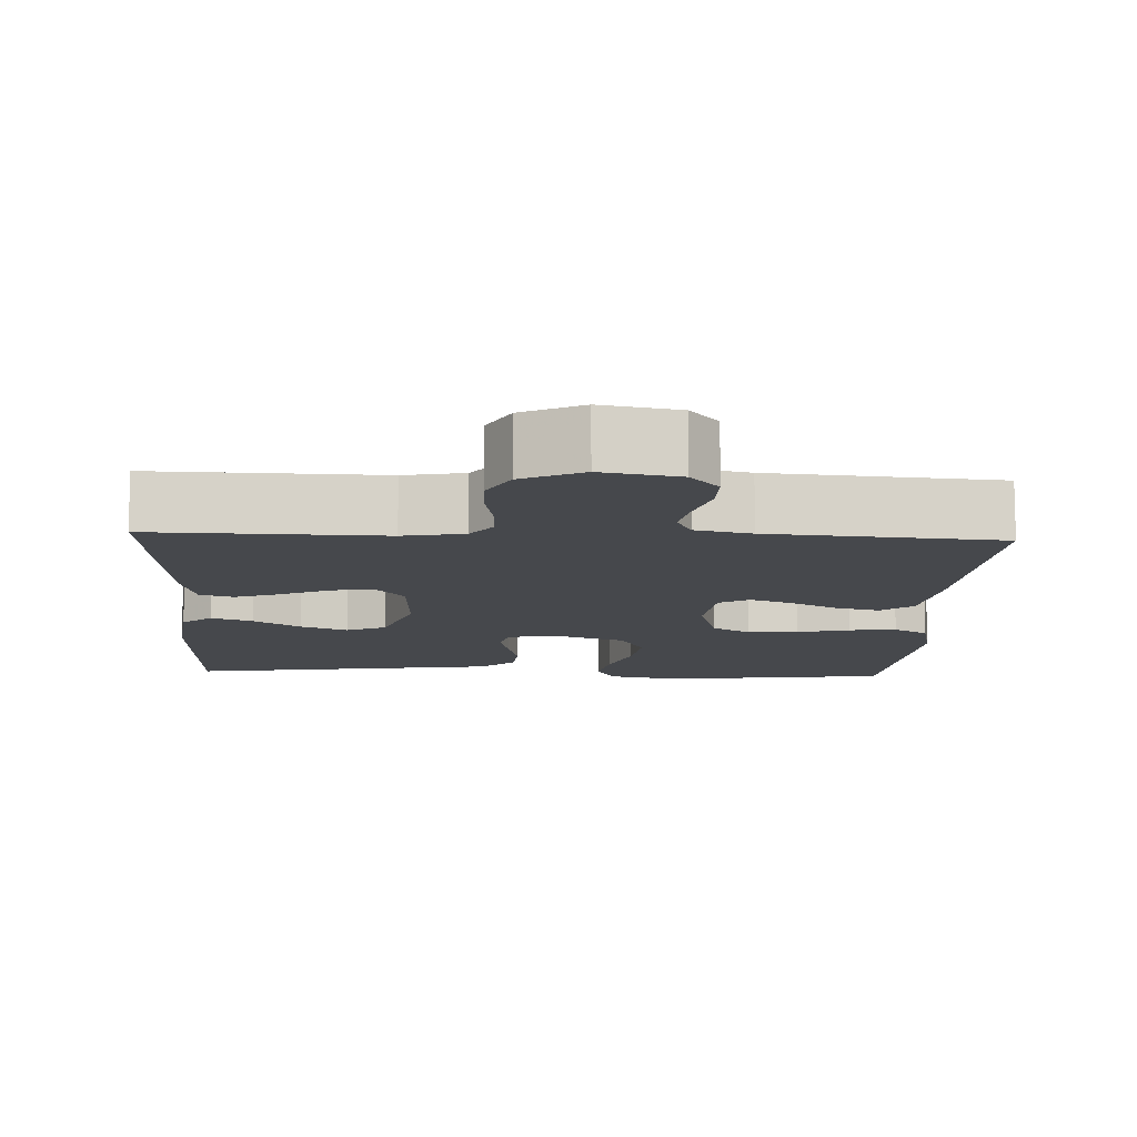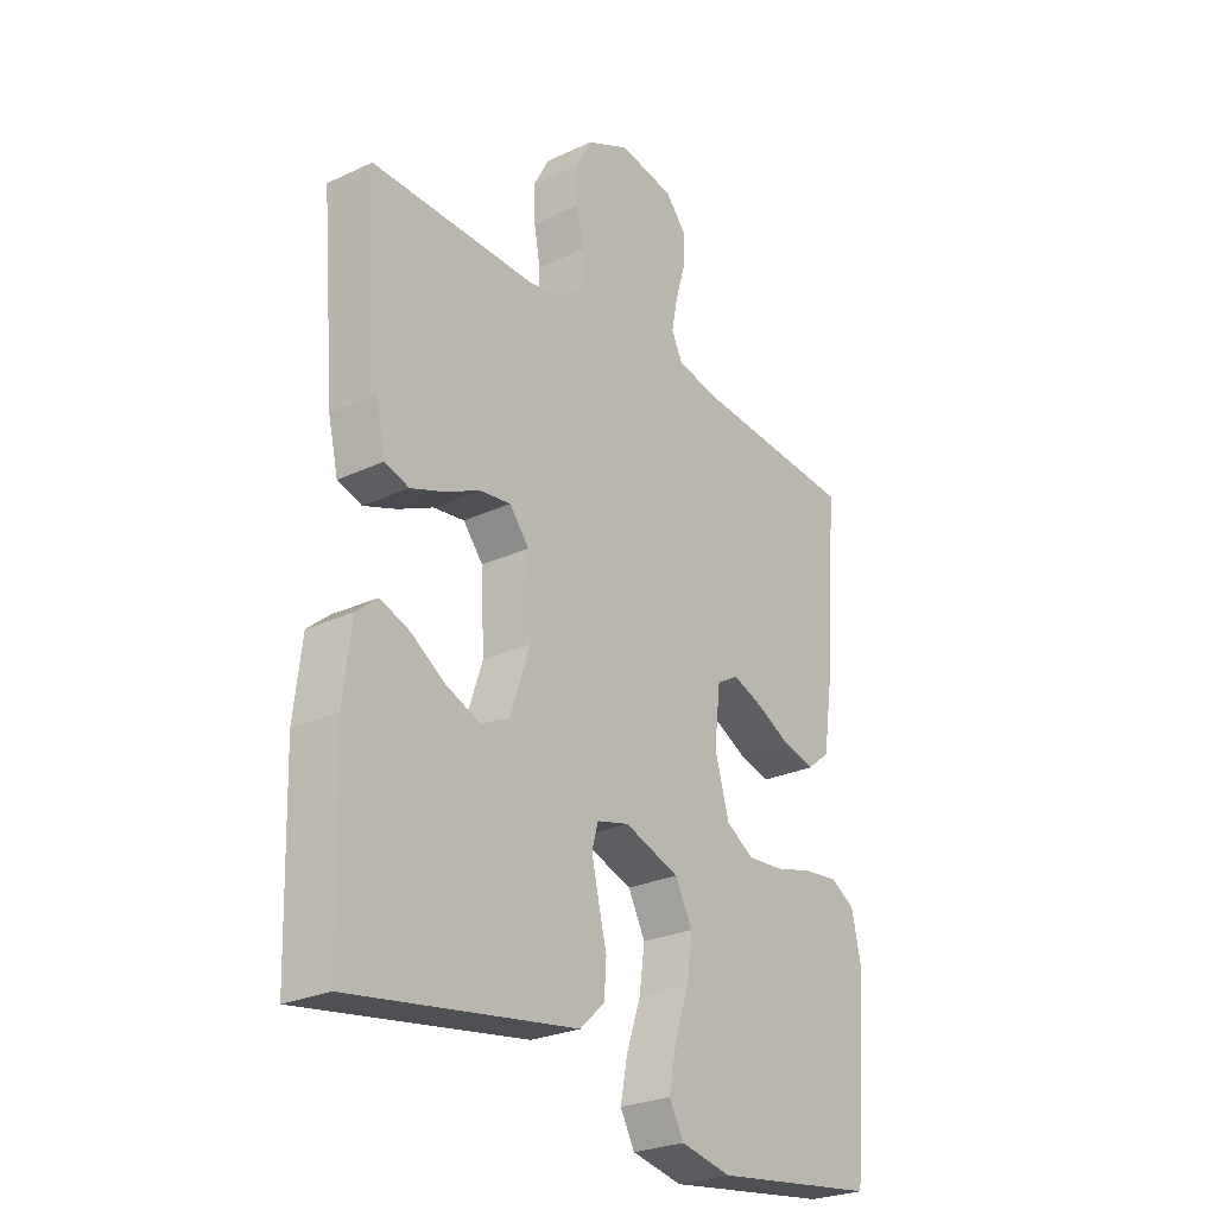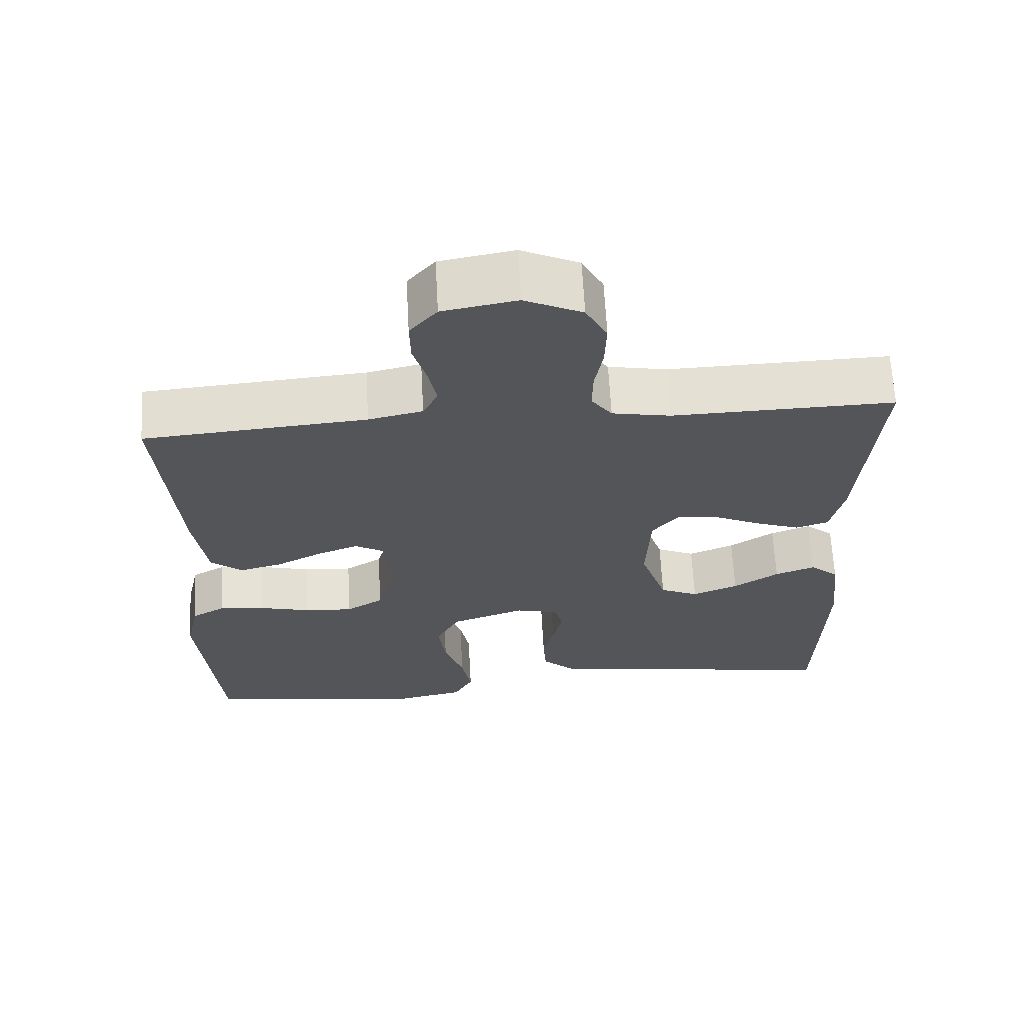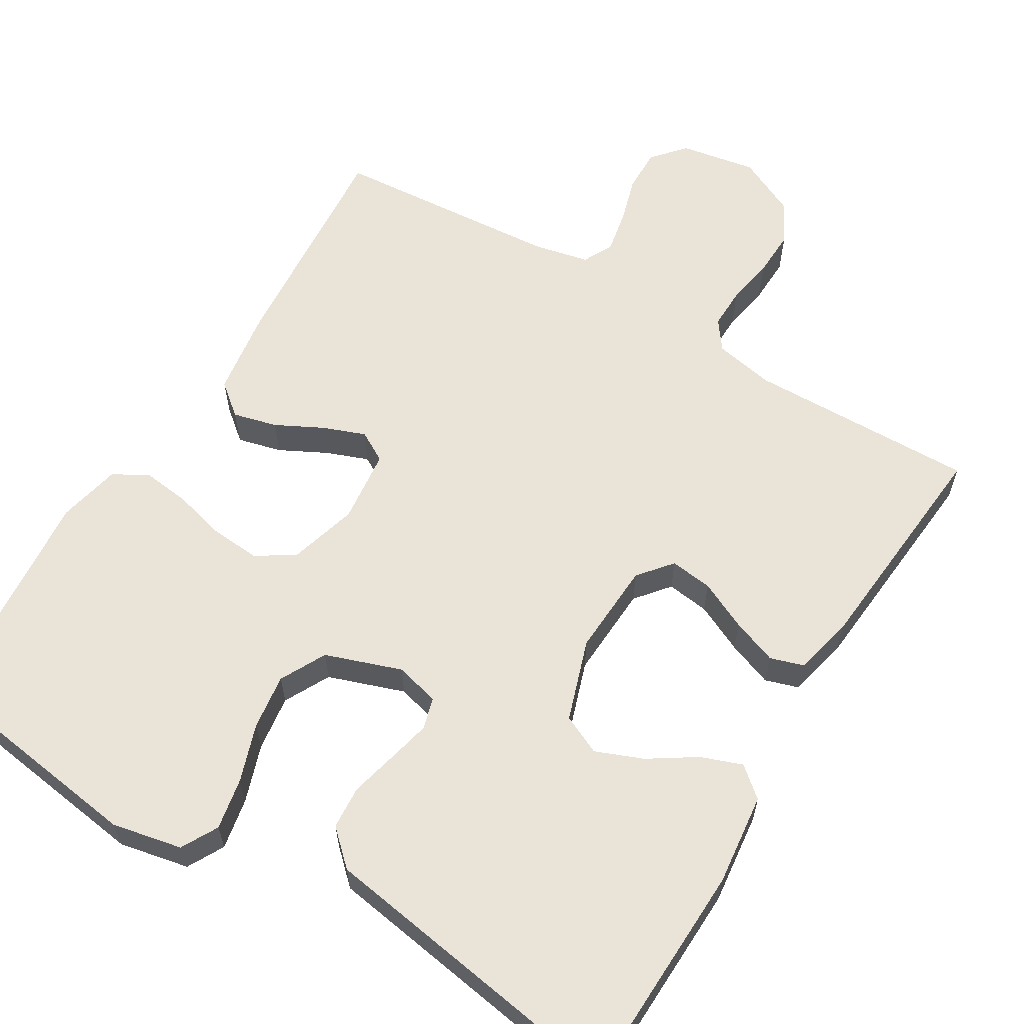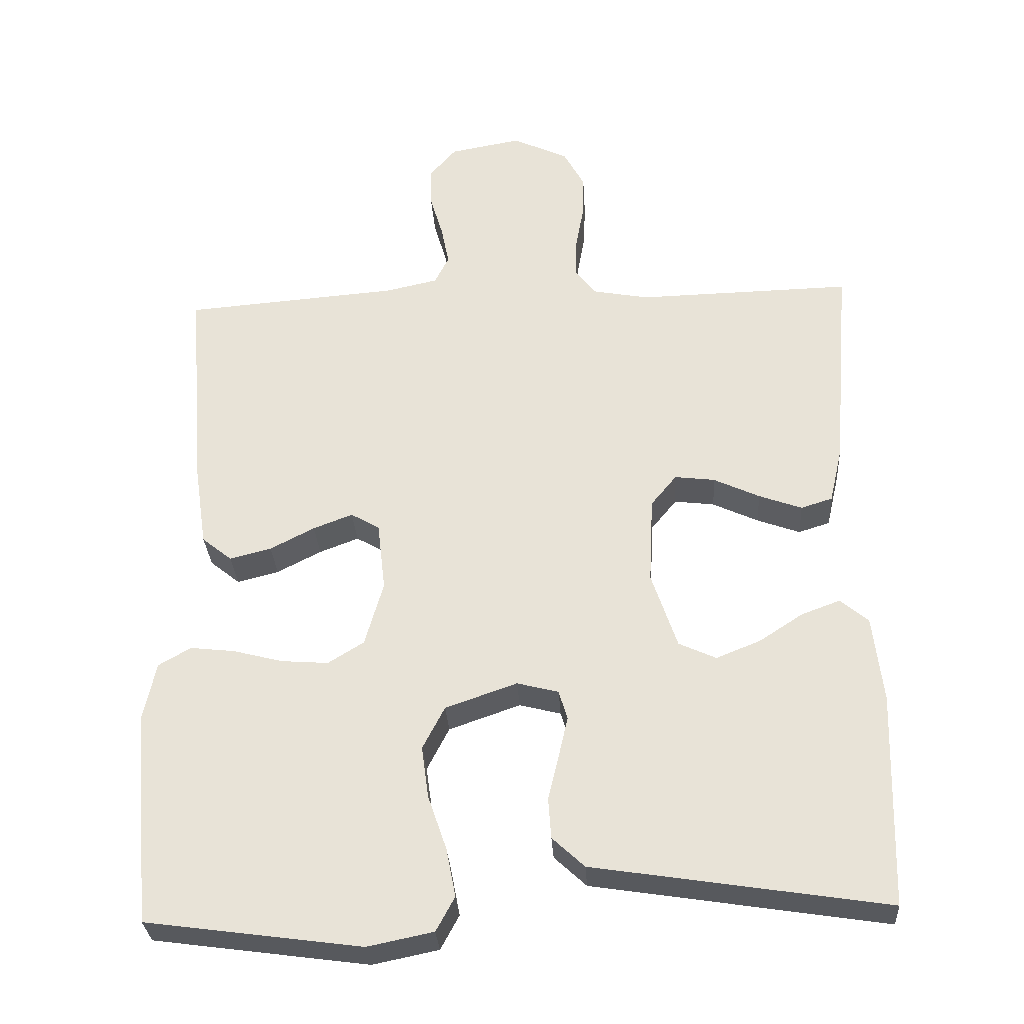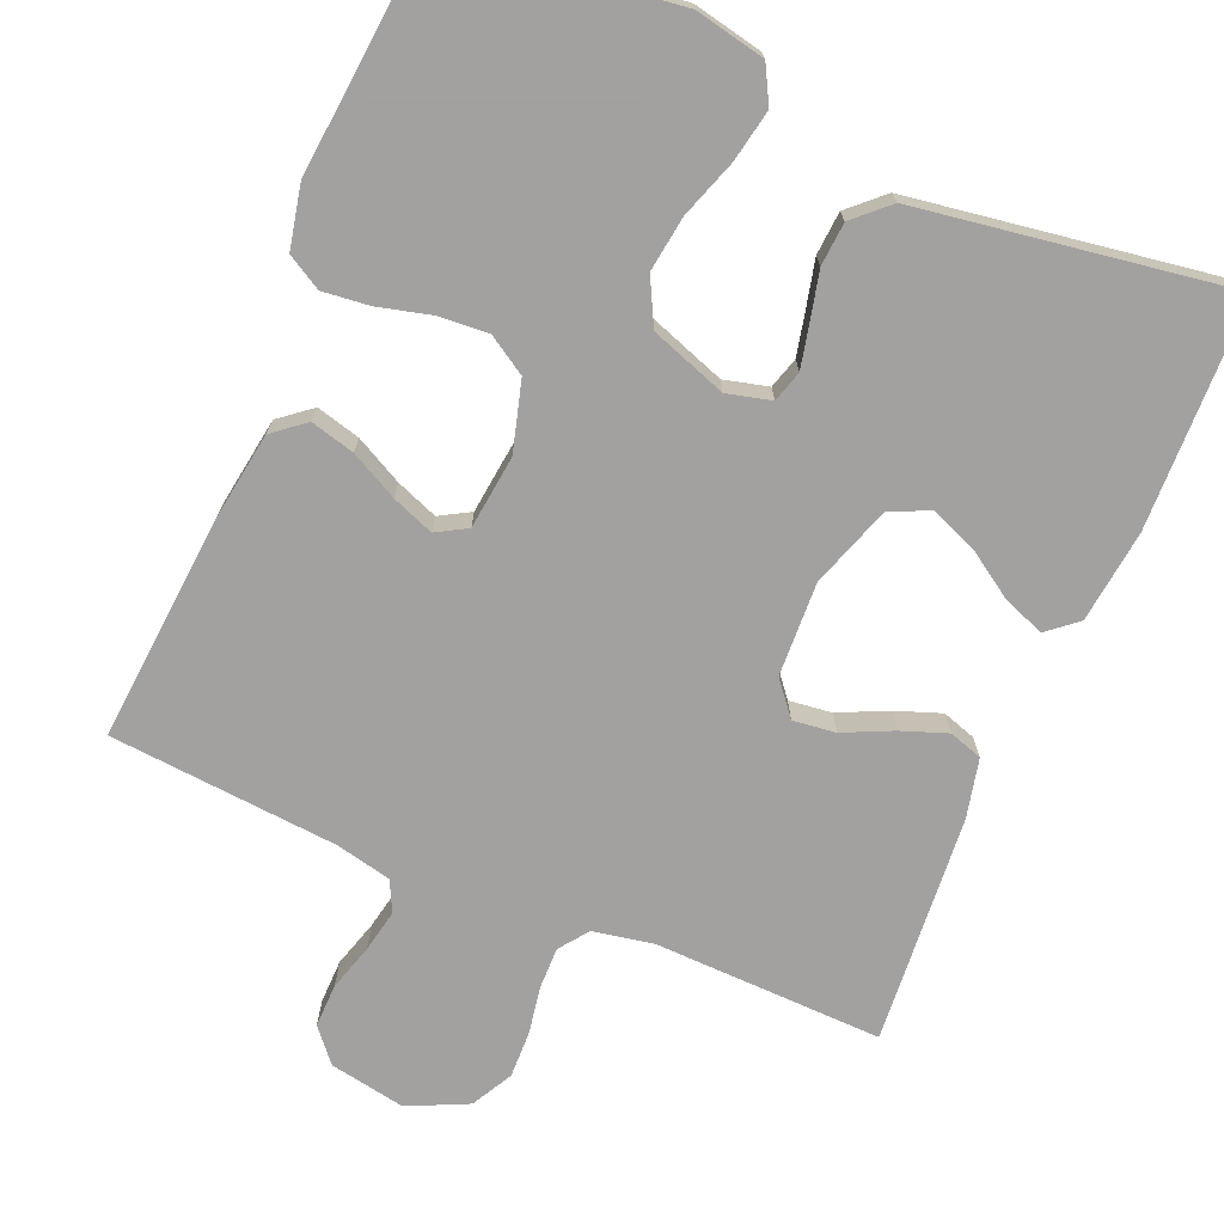
<metadata>
{"format":"obj","ext":"obj","renderer":"f3d","projection":"perspective","resolution":1024,"background":"white","views":[{"elev":-11.2,"azim":-2.7,"up":"+Y"},{"elev":-26.3,"azim":-53.7,"up":"+Z"},{"elev":65.2,"azim":176.9,"up":"+Z"},{"elev":61.0,"azim":-148.8,"up":"+Y"},{"elev":-30.7,"azim":-176.5,"up":"+Z"},{"elev":-72.3,"azim":156.9,"up":"+Y"}]}
</metadata>
<code>
v 0.5 0.07 -0.5
v 0.2 0.07 -0.541
v 0.108 0.07 -0.522
v 0.082 0.07 -0.474
v 0.095 0.07 -0.406
v 0.121 0.07 -0.33
v 0.131 0.07 -0.257
v 0.1 0.07 -0.197
v 0 0.07 -0.162
v -0.058 0.07 -0.177
v -0.07 0.07 -0.218
v -0.057 0.07 -0.275
v -0.042 0.07 -0.337
v -0.046 0.07 -0.394
v -0.091 0.07 -0.436
v -0.2 0.07 -0.453
v -0.5 0.07 -0.5
v -0.509 0.07 -0.2
v -0.495 0.07 -0.079
v -0.456 0.07 -0.046
v -0.402 0.07 -0.066
v -0.341 0.07 -0.106
v -0.279 0.07 -0.131
v -0.227 0.07 -0.107
v -0.191 0.07 0
v -0.197 0.07 0.123
v -0.233 0.07 0.167
v -0.289 0.07 0.16
v -0.353 0.07 0.13
v -0.413 0.07 0.108
v -0.457 0.07 0.122
v -0.475 0.07 0.2
v -0.5 0.07 0.5
v -0.2 0.07 0.493
v -0.121 0.07 0.508
v -0.093 0.07 0.546
v -0.094 0.07 0.6
v -0.105 0.07 0.662
v -0.107 0.07 0.724
v -0.078 0.07 0.778
v 0 0.07 0.815
v 0.1 0.07 0.797
v 0.137 0.07 0.754
v 0.136 0.07 0.697
v 0.118 0.07 0.636
v 0.107 0.07 0.58
v 0.127 0.07 0.54
v 0.2 0.07 0.524
v 0.5 0.07 0.5
v 0.476 0.07 0.2
v 0.459 0.07 0.086
v 0.417 0.07 0.052
v 0.359 0.07 0.067
v 0.297 0.07 0.099
v 0.242 0.07 0.12
v 0.202 0.07 0.097
v 0.191 0.07 0
v 0.217 0.07 -0.091
v 0.267 0.07 -0.122
v 0.333 0.07 -0.117
v 0.402 0.07 -0.099
v 0.464 0.07 -0.092
v 0.509 0.07 -0.118
v 0.527 0.07 -0.2
v 0.5 0 -0.5
v 0.2 0 -0.541
v 0.108 0 -0.522
v 0.082 0 -0.474
v 0.095 0 -0.406
v 0.121 0 -0.33
v 0.131 0 -0.257
v 0.1 0 -0.197
v 0 0 -0.162
v -0.058 0 -0.177
v -0.07 0 -0.218
v -0.057 0 -0.275
v -0.042 0 -0.337
v -0.046 0 -0.394
v -0.091 0 -0.436
v -0.2 0 -0.453
v -0.5 0 -0.5
v -0.509 0 -0.2
v -0.495 0 -0.079
v -0.456 0 -0.046
v -0.402 0 -0.066
v -0.341 0 -0.106
v -0.279 0 -0.131
v -0.227 0 -0.107
v -0.191 0 0
v -0.197 0 0.123
v -0.233 0 0.167
v -0.289 0 0.16
v -0.353 0 0.13
v -0.413 0 0.108
v -0.457 0 0.122
v -0.475 0 0.2
v -0.5 0 0.5
v -0.2 0 0.493
v -0.121 0 0.508
v -0.093 0 0.546
v -0.094 0 0.6
v -0.105 0 0.662
v -0.107 0 0.724
v -0.078 0 0.778
v 0 0 0.815
v 0.1 0 0.797
v 0.137 0 0.754
v 0.136 0 0.697
v 0.118 0 0.636
v 0.107 0 0.58
v 0.127 0 0.54
v 0.2 0 0.524
v 0.5 0 0.5
v 0.476 0 0.2
v 0.459 0 0.086
v 0.417 0 0.052
v 0.359 0 0.067
v 0.297 0 0.099
v 0.242 0 0.12
v 0.202 0 0.097
v 0.191 0 0
v 0.217 0 -0.091
v 0.267 0 -0.122
v 0.333 0 -0.117
v 0.402 0 -0.099
v 0.464 0 -0.092
v 0.509 0 -0.118
v 0.527 0 -0.2
f 60 61 62 63
f 59 60 63 64
f 51 52 53 54
f 51 54 55
f 48 49 50 51
f 47 48 51 55
f 46 47 55 56
f 42 43 44 45
f 42 45 46
f 41 42 46
f 37 38 39 40
f 36 37 40 41
f 31 32 33 34
f 31 34 35
f 28 29 30 31
f 28 31 35
f 27 28 35 36
f 19 20 21 22
f 19 22 23
f 16 17 18 19
f 16 19 23
f 15 16 23 24
f 12 13 14 15
f 11 12 15 24
f 3 4 5 6
f 3 6 7
f 2 3 7
f 59 64 1 2
f 58 59 2 7
f 57 58 7 8
f 56 57 8 9
f 36 41 46 56
f 26 27 36 56
f 25 26 56 9
f 10 11 24 25
f 9 10 25
f 127 126 125 124
f 128 127 124 123
f 118 117 116 115
f 119 118 115
f 115 114 113 112
f 119 115 112 111
f 120 119 111 110
f 109 108 107 106
f 110 109 106
f 110 106 105
f 104 103 102 101
f 105 104 101 100
f 98 97 96 95
f 99 98 95
f 95 94 93 92
f 99 95 92
f 100 99 92 91
f 86 85 84 83
f 87 86 83
f 83 82 81 80
f 87 83 80
f 88 87 80 79
f 79 78 77 76
f 88 79 76 75
f 70 69 68 67
f 71 70 67
f 71 67 66
f 66 65 128 123
f 71 66 123 122
f 72 71 122 121
f 73 72 121 120
f 120 110 105 100
f 120 100 91 90
f 73 120 90 89
f 89 88 75 74
f 89 74 73
f 1 65 66 2
f 2 66 67 3
f 3 67 68 4
f 4 68 69 5
f 5 69 70 6
f 6 70 71 7
f 7 71 72 8
f 8 72 73 9
f 9 73 74 10
f 10 74 75 11
f 11 75 76 12
f 12 76 77 13
f 13 77 78 14
f 14 78 79 15
f 15 79 80 16
f 16 80 81 17
f 17 81 82 18
f 18 82 83 19
f 19 83 84 20
f 20 84 85 21
f 21 85 86 22
f 22 86 87 23
f 23 87 88 24
f 24 88 89 25
f 25 89 90 26
f 26 90 91 27
f 27 91 92 28
f 28 92 93 29
f 29 93 94 30
f 30 94 95 31
f 31 95 96 32
f 32 96 97 33
f 33 97 98 34
f 34 98 99 35
f 35 99 100 36
f 36 100 101 37
f 37 101 102 38
f 38 102 103 39
f 39 103 104 40
f 40 104 105 41
f 41 105 106 42
f 42 106 107 43
f 43 107 108 44
f 44 108 109 45
f 45 109 110 46
f 46 110 111 47
f 47 111 112 48
f 48 112 113 49
f 49 113 114 50
f 50 114 115 51
f 51 115 116 52
f 52 116 117 53
f 53 117 118 54
f 54 118 119 55
f 55 119 120 56
f 56 120 121 57
f 57 121 122 58
f 58 122 123 59
f 59 123 124 60
f 60 124 125 61
f 61 125 126 62
f 62 126 127 63
f 63 127 128 64
f 64 128 65 1

</code>
